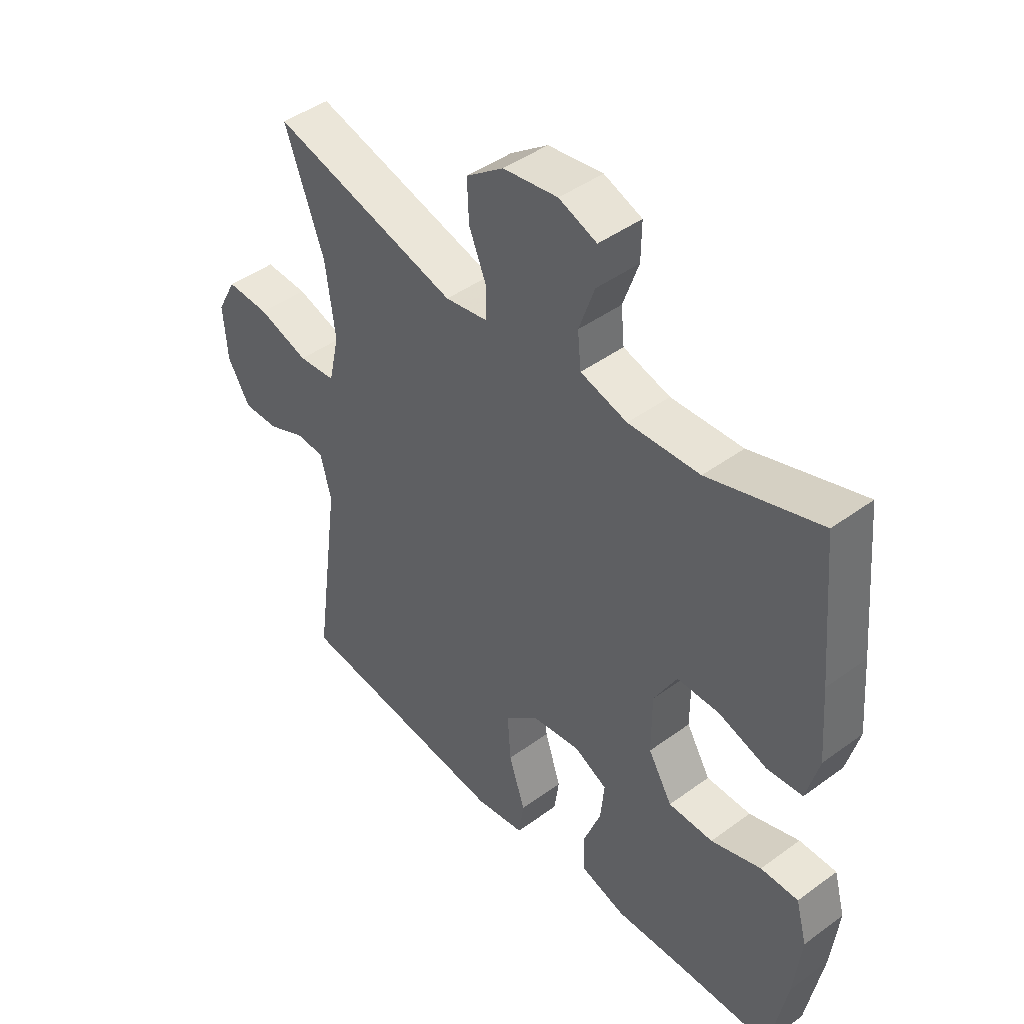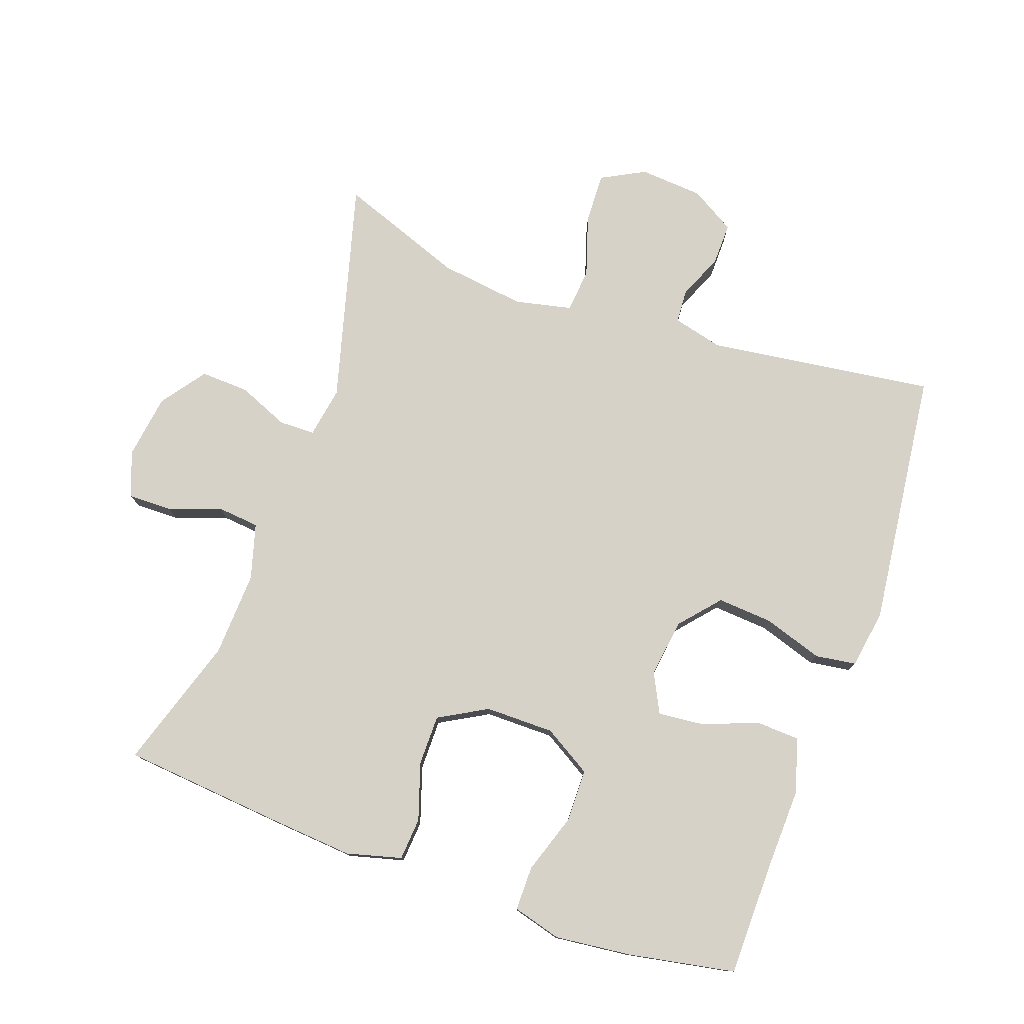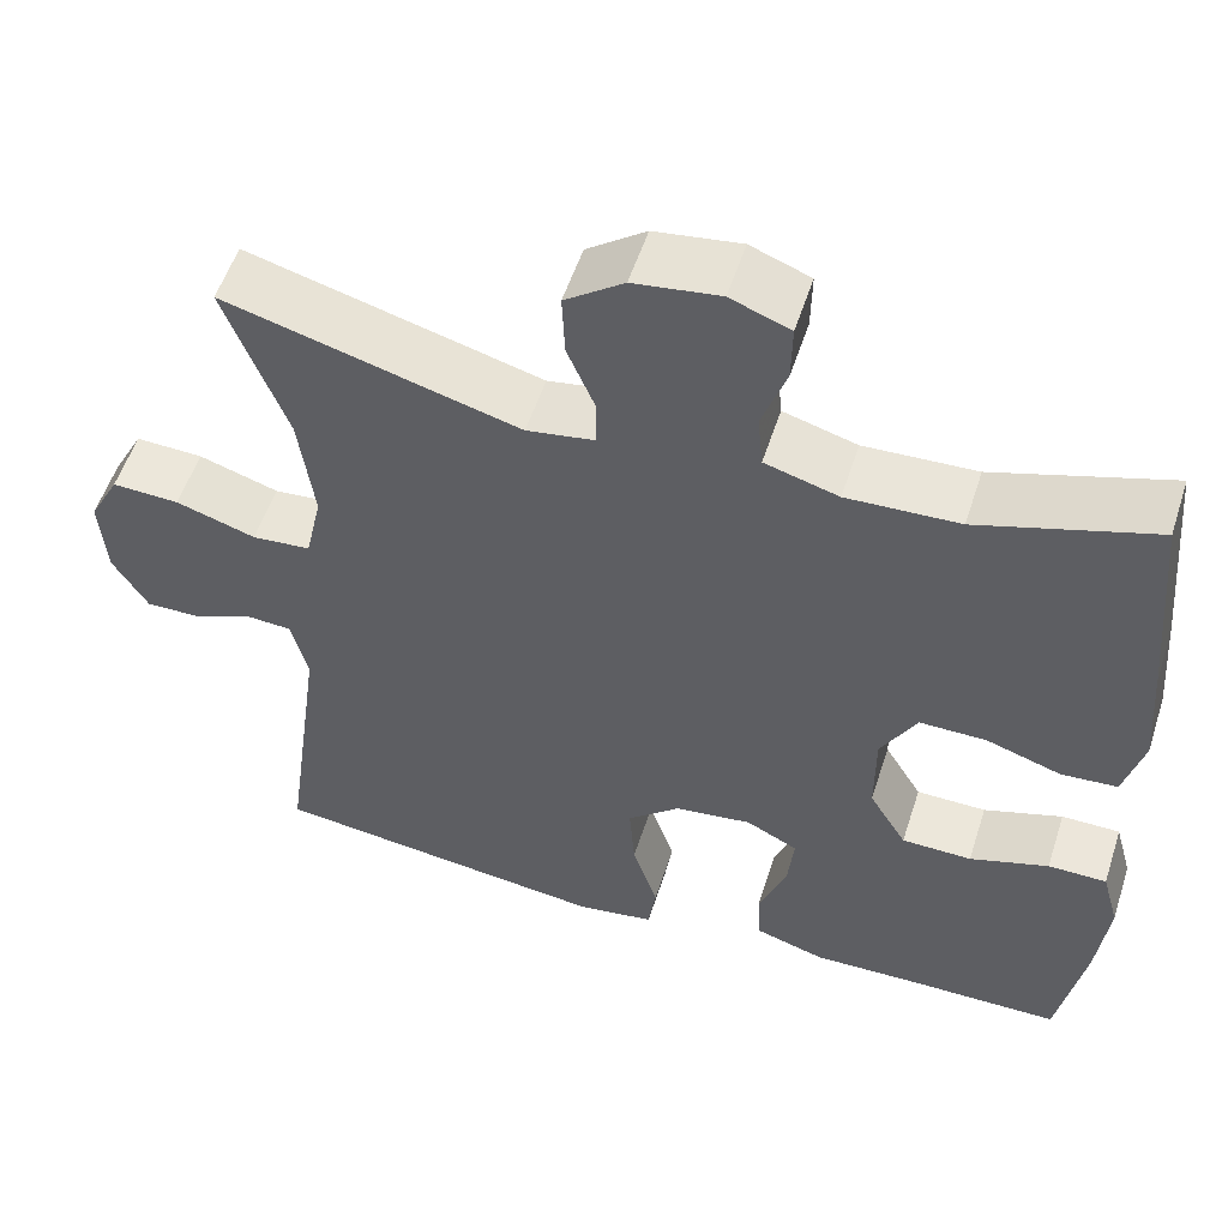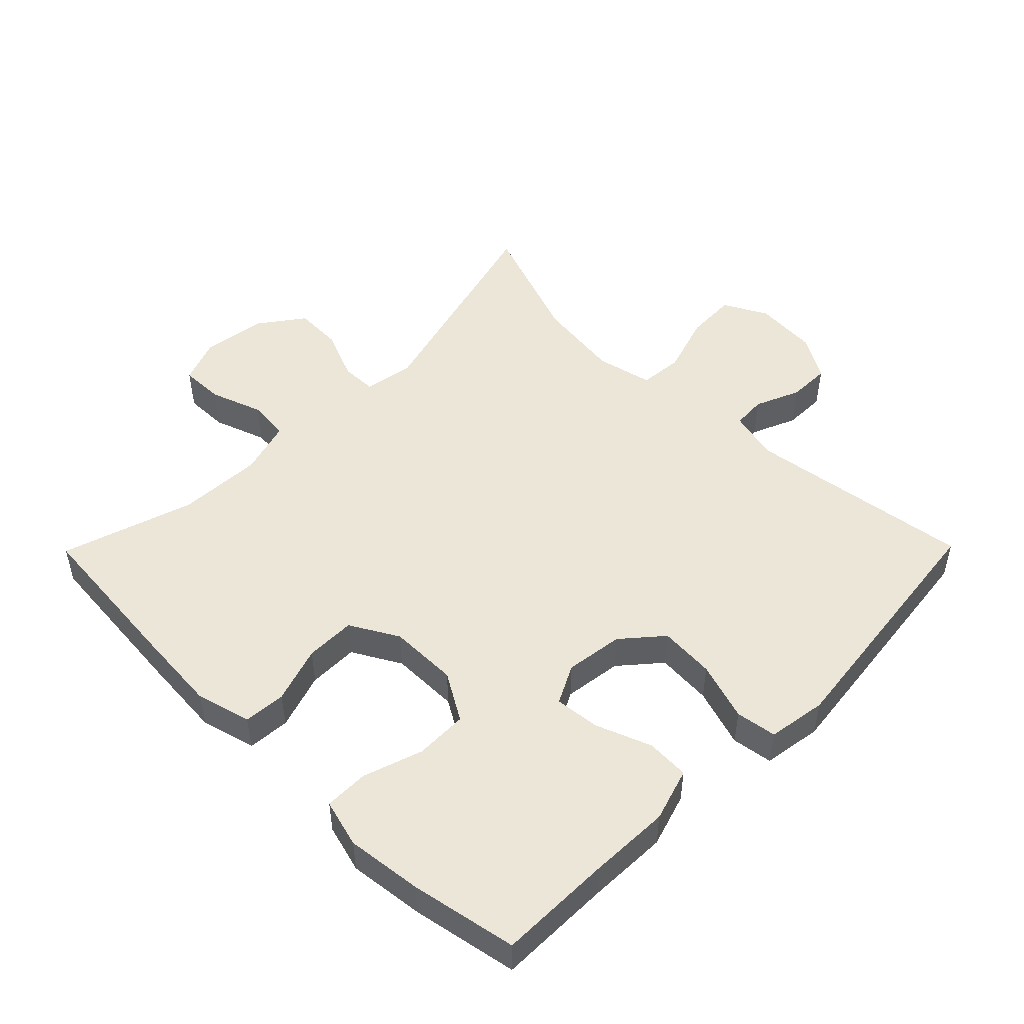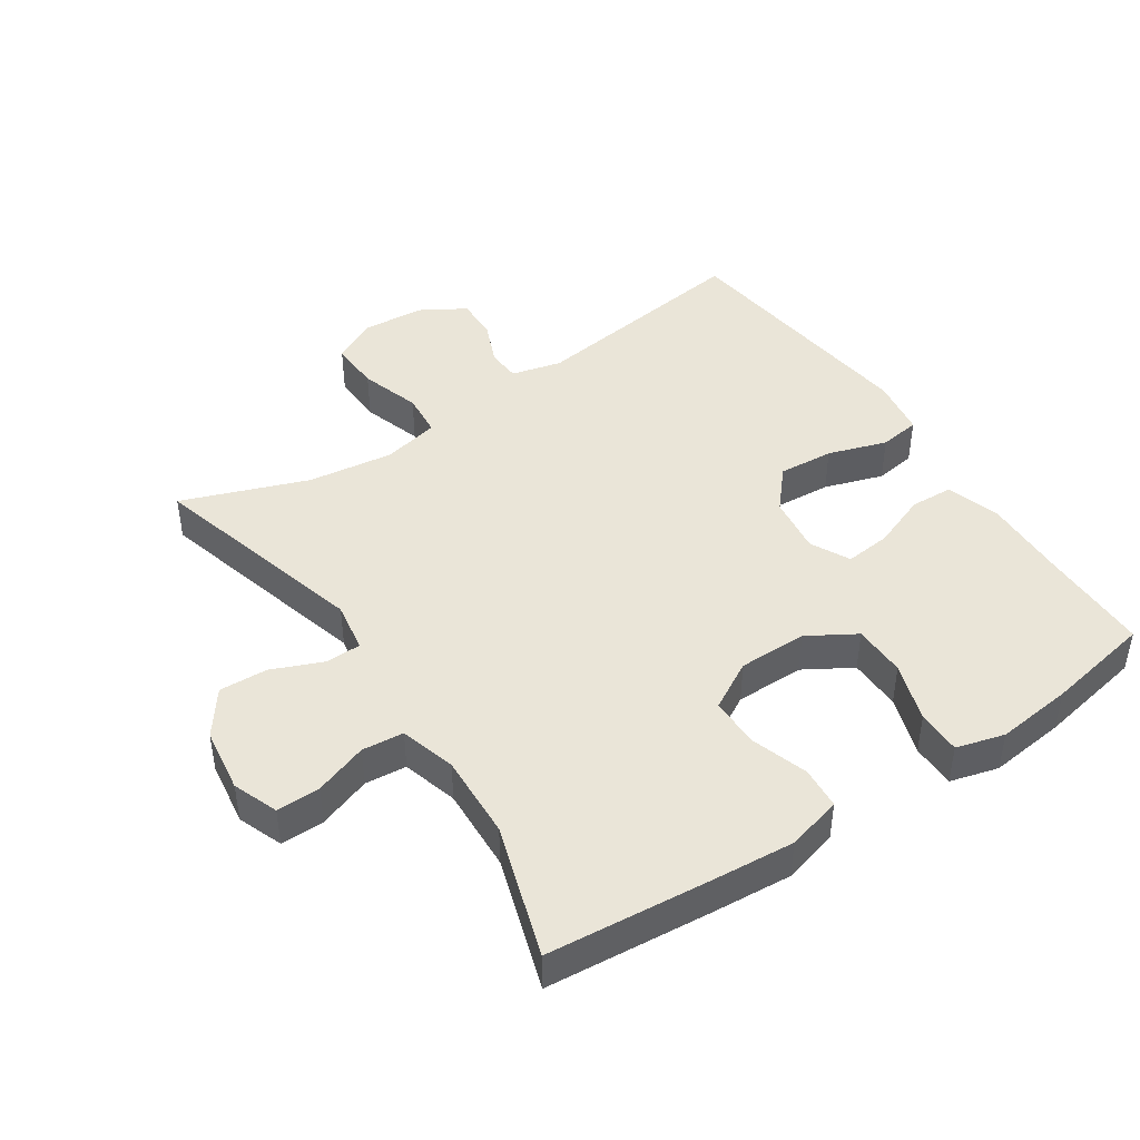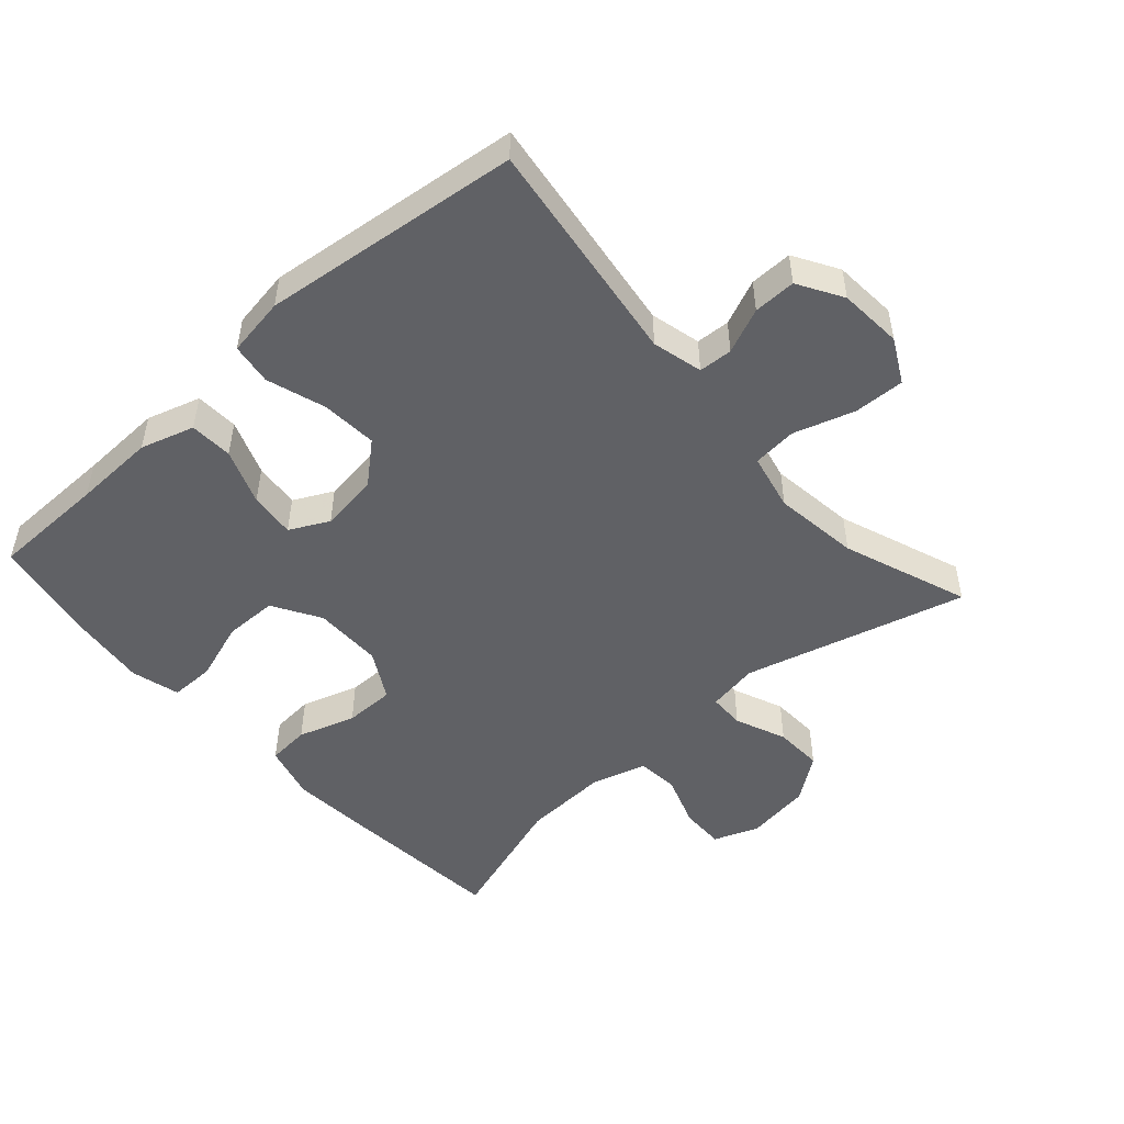
<metadata>
{"format":"obj","ext":"obj","renderer":"f3d","projection":"perspective","resolution":1024,"background":"white","views":[{"elev":44.4,"azim":49.5,"up":"+Z"},{"elev":77.5,"azim":109.6,"up":"+Y"},{"elev":54.6,"azim":17.8,"up":"+Z"},{"elev":49.5,"azim":134.6,"up":"+Y"},{"elev":44.5,"azim":56.3,"up":"+Y"},{"elev":-49.9,"azim":-138.2,"up":"+Y"}]}
</metadata>
<code>
v 0.5 0.07 0.5
v 0.522 0.07 0.256
v 0.532 0.07 0.129
v 0.51 0.07 0.046
v 0.446 0.07 0.041
v 0.36 0.07 0.069
v 0.284 0.07 0.069
v 0.243 0.07 -0.004
v 0.243 0.07 -0.108
v 0.286 0.07 -0.18
v 0.366 0.07 -0.181
v 0.456 0.07 -0.151
v 0.523 0.07 -0.151
v 0.543 0.07 -0.224
v 0.53 0.07 -0.339
v 0.5 0.07 -0.5
v 0.328 0.07 -0.502
v 0.204 0.07 -0.506
v 0.123 0.07 -0.481
v 0.12 0.07 -0.416
v 0.152 0.07 -0.332
v 0.159 0.07 -0.263
v 0.1 0.07 -0.233
v 0.012 0.07 -0.245
v -0.048 0.07 -0.297
v -0.042 0.07 -0.381
v -0.013 0.07 -0.47
v -0.022 0.07 -0.532
v -0.111 0.07 -0.546
v -0.5 0.07 -0.5
v -0.453 0.07 -0.157
v -0.472 0.07 -0.081
v -0.523 0.07 -0.078
v -0.591 0.07 -0.107
v -0.655 0.07 -0.108
v -0.695 0.07 -0.041
v -0.702 0.07 0.055
v -0.667 0.07 0.121
v -0.59 0.07 0.118
v -0.499 0.07 0.089
v -0.432 0.07 0.095
v -0.413 0.07 0.181
v -0.43 0.07 0.31
v -0.5 0.07 0.5
v -0.165 0.07 0.409
v -0.088 0.07 0.422
v -0.087 0.07 0.476
v -0.119 0.07 0.553
v -0.122 0.07 0.626
v -0.055 0.07 0.675
v 0.043 0.07 0.689
v 0.111 0.07 0.663
v 0.11 0.07 0.597
v 0.082 0.07 0.517
v 0.088 0.07 0.454
v 0.172 0.07 0.43
v 0.3 0.07 0.436
v 0.5 0 0.5
v 0.522 0 0.256
v 0.532 0 0.129
v 0.51 0 0.046
v 0.446 0 0.041
v 0.36 0 0.069
v 0.284 0 0.069
v 0.243 0 -0.004
v 0.243 0 -0.108
v 0.286 0 -0.18
v 0.366 0 -0.181
v 0.456 0 -0.151
v 0.523 0 -0.151
v 0.543 0 -0.224
v 0.53 0 -0.339
v 0.5 0 -0.5
v 0.328 0 -0.502
v 0.204 0 -0.506
v 0.123 0 -0.481
v 0.12 0 -0.416
v 0.152 0 -0.332
v 0.159 0 -0.263
v 0.1 0 -0.233
v 0.012 0 -0.245
v -0.048 0 -0.297
v -0.042 0 -0.381
v -0.013 0 -0.47
v -0.022 0 -0.532
v -0.111 0 -0.546
v -0.5 0 -0.5
v -0.453 0 -0.157
v -0.472 0 -0.081
v -0.523 0 -0.078
v -0.591 0 -0.107
v -0.655 0 -0.108
v -0.695 0 -0.041
v -0.702 0 0.055
v -0.667 0 0.121
v -0.59 0 0.118
v -0.499 0 0.089
v -0.432 0 0.095
v -0.413 0 0.181
v -0.43 0 0.31
v -0.5 0 0.5
v -0.165 0 0.409
v -0.088 0 0.422
v -0.087 0 0.476
v -0.119 0 0.553
v -0.122 0 0.626
v -0.055 0 0.675
v 0.043 0 0.689
v 0.111 0 0.663
v 0.11 0 0.597
v 0.082 0 0.517
v 0.088 0 0.454
v 0.172 0 0.43
v 0.3 0 0.436
f 52 53 54
f 51 52 54
f 50 51 54
f 49 50 54
f 48 49 54
f 47 48 54
f 46 47 54 55
f 43 44 45
f 42 43 45 46
f 46 55 56
f 42 46 56
f 41 42 56
f 38 39 40
f 37 38 40
f 36 37 40
f 35 36 40
f 34 35 40
f 33 34 40
f 32 33 40 41
f 29 30 31
f 28 29 31
f 27 28 31
f 26 27 31
f 31 32 41
f 26 31 41
f 25 26 41
f 19 20 21
f 18 19 21
f 17 18 21
f 17 21 22
f 16 17 22
f 15 16 22
f 14 15 22
f 13 14 22
f 12 13 22
f 11 12 22
f 10 11 22 23
f 4 5 6
f 3 4 6
f 2 3 6
f 1 2 6
f 57 1 6
f 57 6 7
f 57 7 8
f 56 57 8
f 41 56 8
f 25 41 8
f 24 25 8
f 9 10 23 24
f 8 9 24
f 111 110 109
f 111 109 108
f 111 108 107
f 111 107 106
f 111 106 105
f 111 105 104
f 112 111 104 103
f 102 101 100
f 103 102 100 99
f 113 112 103
f 113 103 99
f 113 99 98
f 97 96 95
f 97 95 94
f 97 94 93
f 97 93 92
f 97 92 91
f 97 91 90
f 98 97 90 89
f 88 87 86
f 88 86 85
f 88 85 84
f 88 84 83
f 98 89 88
f 98 88 83
f 98 83 82
f 78 77 76
f 78 76 75
f 78 75 74
f 79 78 74
f 79 74 73
f 79 73 72
f 79 72 71
f 79 71 70
f 79 70 69
f 79 69 68
f 80 79 68 67
f 63 62 61
f 63 61 60
f 63 60 59
f 63 59 58
f 63 58 114
f 64 63 114
f 65 64 114
f 65 114 113
f 65 113 98
f 65 98 82
f 65 82 81
f 81 80 67 66
f 81 66 65
f 1 58 59 2
f 2 59 60 3
f 3 60 61 4
f 4 61 62 5
f 5 62 63 6
f 6 63 64 7
f 7 64 65 8
f 8 65 66 9
f 9 66 67 10
f 10 67 68 11
f 11 68 69 12
f 12 69 70 13
f 13 70 71 14
f 14 71 72 15
f 15 72 73 16
f 16 73 74 17
f 17 74 75 18
f 18 75 76 19
f 19 76 77 20
f 20 77 78 21
f 21 78 79 22
f 22 79 80 23
f 23 80 81 24
f 24 81 82 25
f 25 82 83 26
f 26 83 84 27
f 27 84 85 28
f 28 85 86 29
f 29 86 87 30
f 30 87 88 31
f 31 88 89 32
f 32 89 90 33
f 33 90 91 34
f 34 91 92 35
f 35 92 93 36
f 36 93 94 37
f 37 94 95 38
f 38 95 96 39
f 39 96 97 40
f 40 97 98 41
f 41 98 99 42
f 42 99 100 43
f 43 100 101 44
f 44 101 102 45
f 45 102 103 46
f 46 103 104 47
f 47 104 105 48
f 48 105 106 49
f 49 106 107 50
f 50 107 108 51
f 51 108 109 52
f 52 109 110 53
f 53 110 111 54
f 54 111 112 55
f 55 112 113 56
f 56 113 114 57
f 57 114 58 1

</code>
